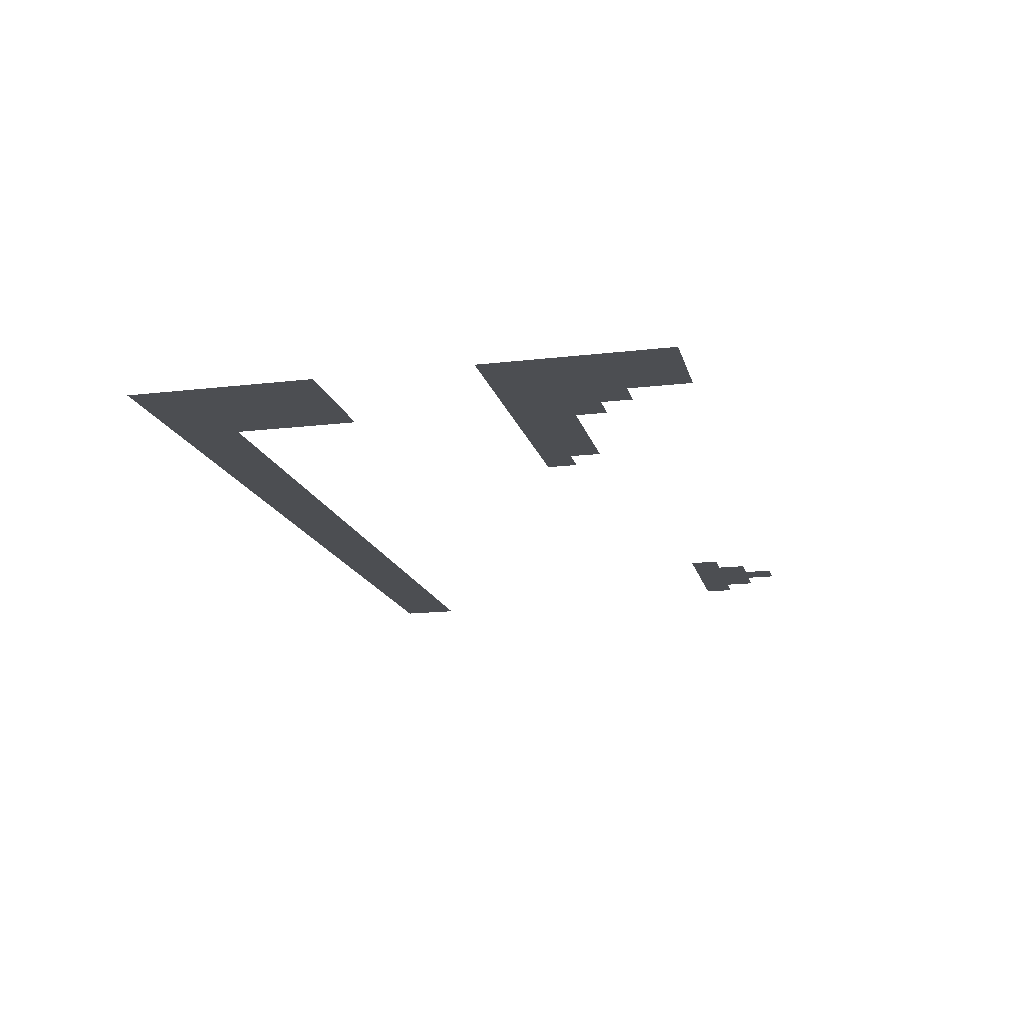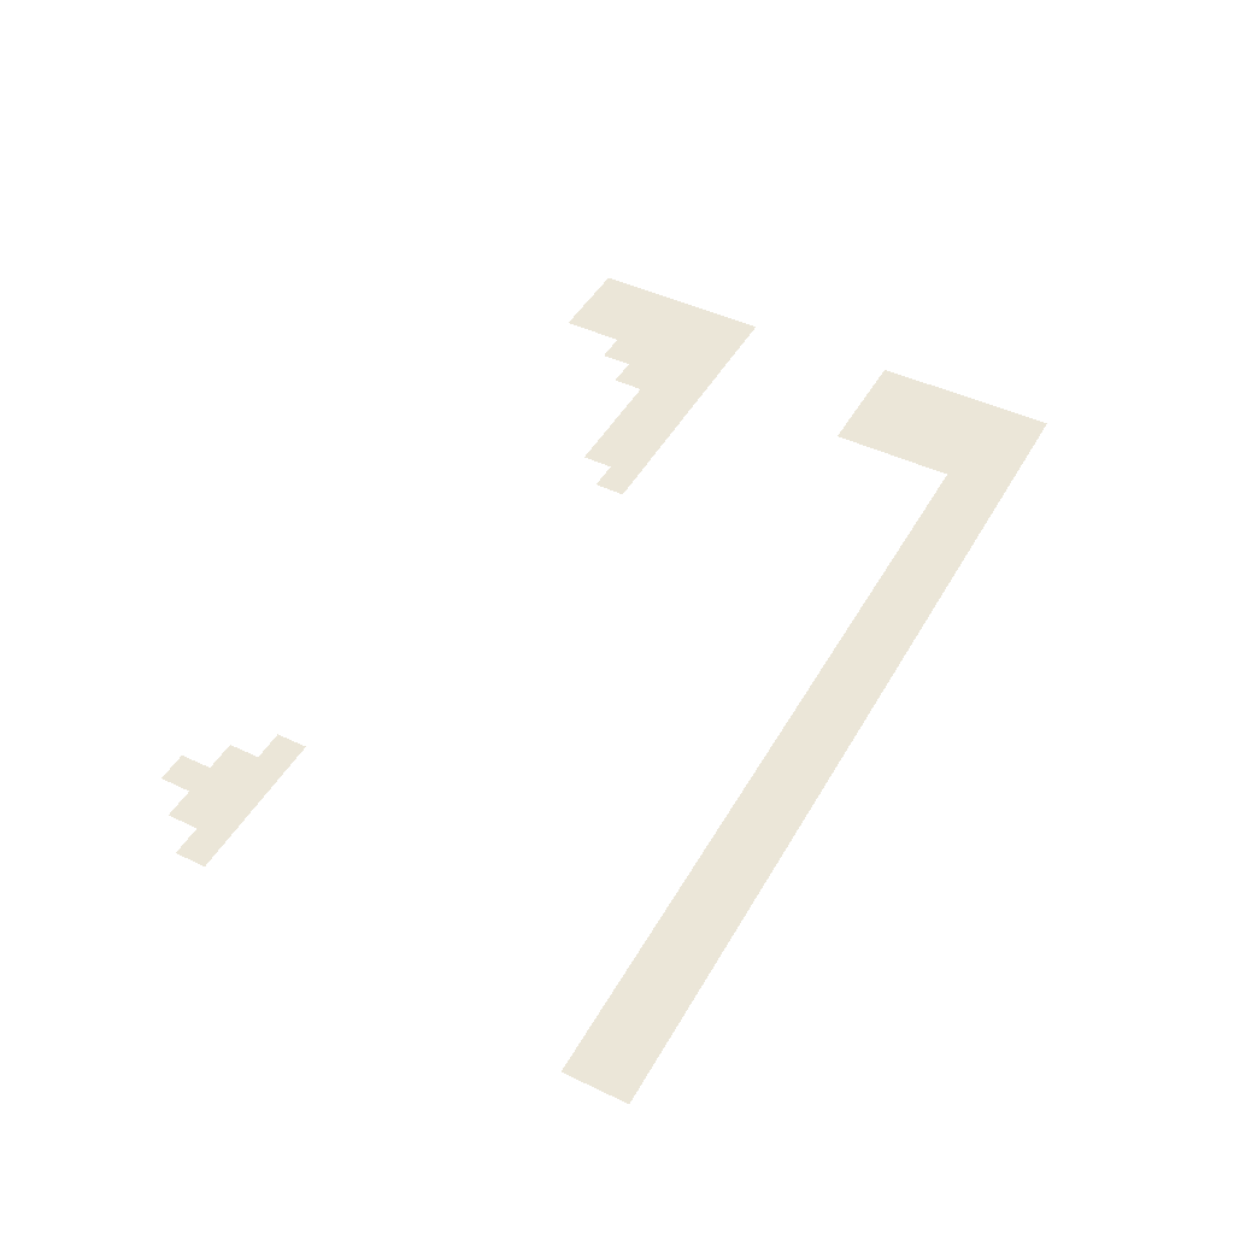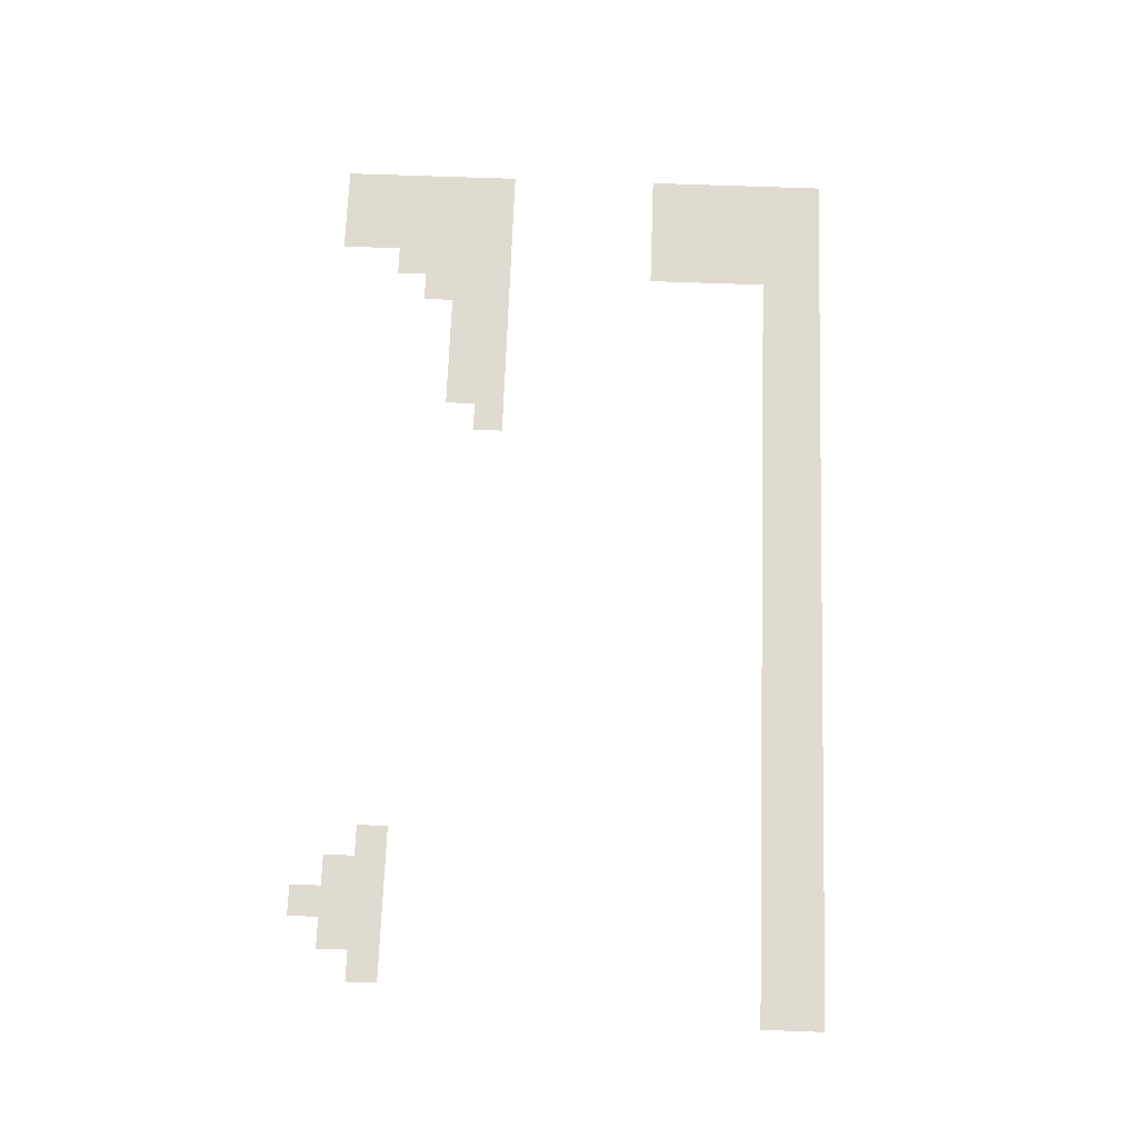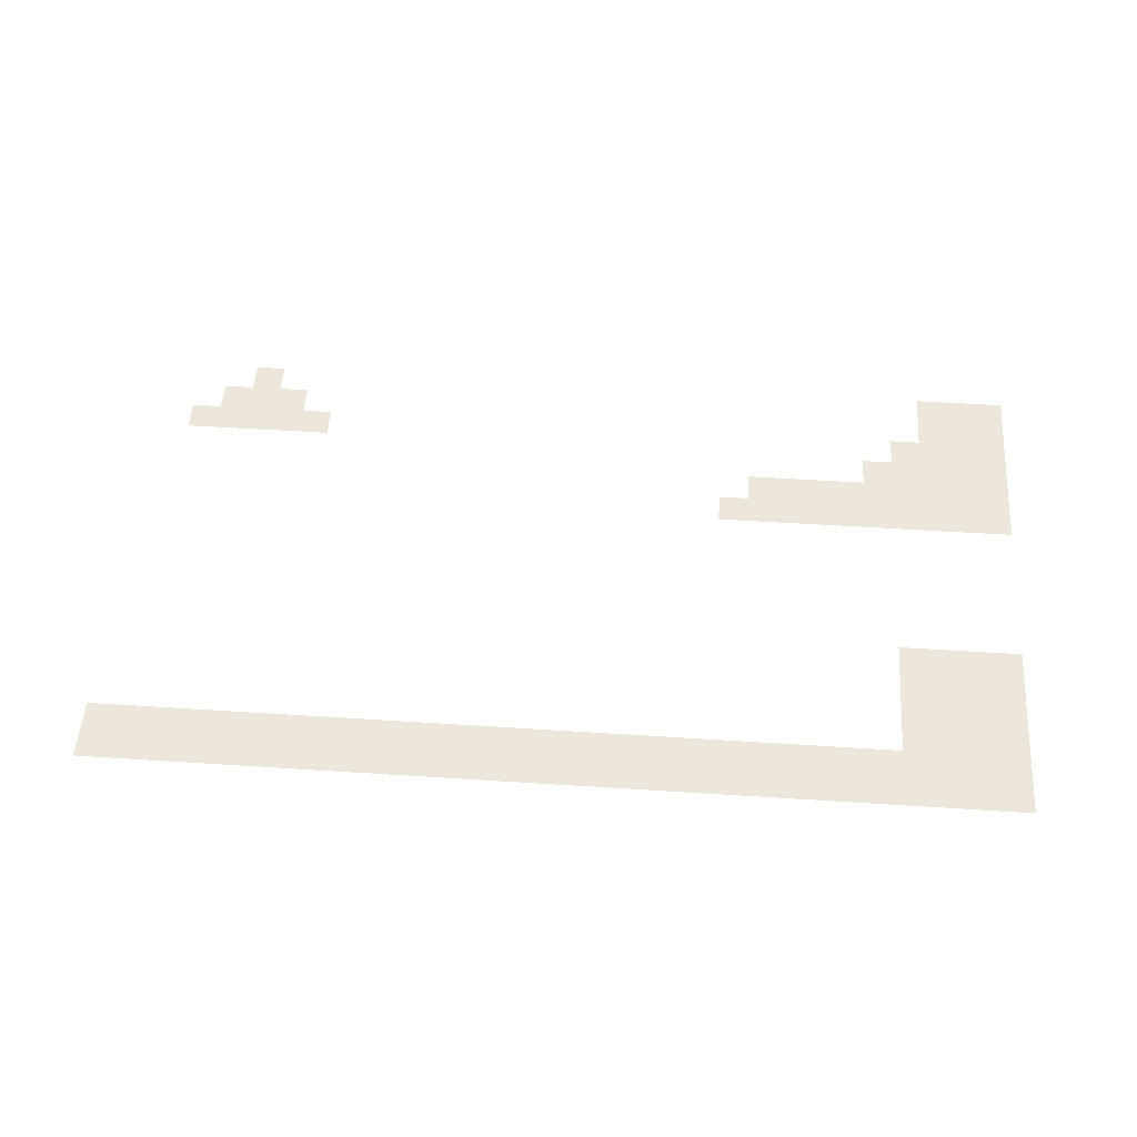
<metadata>
{"format":"obj","ext":"obj","renderer":"f3d","projection":"perspective","resolution":1024,"background":"white","views":[{"elev":-16.5,"azim":-76.4,"up":"+Z"},{"elev":46.1,"azim":118.5,"up":"+Z"},{"elev":69.9,"azim":92.1,"up":"+Z"},{"elev":52.2,"azim":-176.0,"up":"+Z"}]}
</metadata>
<code>
o Z_0_07
g Z_0_07
v -0 16 -1e-06
v -16 16 0
v -8 16 -1e-06
v -24 16 1e-06
v -28 -0 2e-06
v -4 16 -1e-06
v -20 16 0
v -4 -0 -0
v -12 16 -0
v -28 16 1e-06
v -24 4 1e-06
v -28 4 2e-06
v -28 12 1e-06
v -30 -0 2e-06
v -2 16 -1e-06
v -18 16 0
v -10 16 -1e-06
v -26 16 1e-06
v -24 6 1e-06
v -6 16 -1e-06
v -22 16 1e-06
v -14 16 -0
v -30 16 1e-06
v -4 2 -0
v -28 6 1e-06
v -28 2 2e-06
v -26 4 1e-06
v -30 4 2e-06
v -20 6 1e-06
v -22 4 1e-06
v -28 14 1e-06
v -26 12 1e-06
v -30 12 1e-06
v -26 14 1e-06
v -30 2 2e-06
v -26 2 1e-06
v -26 6 1e-06
v -6 2 -0
v -2 2 -1e-06
v -30 6 2e-06
v -22 6 1e-06
v -30 14 1e-06
v -0 17 -1e-06
v -16 15 0
v -1 16 -1e-06
v -17 16 0
v -9 16 -1e-06
v -25 16 1e-06
v -24 15 1e-06
v -8 15 -1e-06
v -27 -0 2e-06
v -5 16 -1e-06
v -21 16 0
v -3 -0 -0
v -13 16 -0
v -29 16 1e-06
v -4 3 -0
v -4 15 -1e-06
v -28 3 2e-06
v -25 4 1e-06
v -29 4 2e-06
v -21 4 1e-06
v -20 15 0
v -28 15 1e-06
v -28 11 1e-06
v -29 12 1e-06
v -12 15 -0
v -29 -0 2e-06
v -3 16 -1e-06
v -19 16 0
v -11 16 -0
v -27 16 1e-06
v -24 5 1e-06
v -7 16 -1e-06
v -23 16 1e-06
v -0 15 -1e-06
v -16 17 -0
v -15 16 -0
v -8 17 -1e-06
v -24 17 1e-06
v -28 17 1e-06
v -20 17 0
v -12 17 -0
v -4 17 -1e-06
v -4 1 -0
v -28 5 2e-06
v -28 1 2e-06
v -27 4 1e-06
v -20 5 1e-06
v -23 4 1e-06
v -28 13 1e-06
v -27 12 1e-06
v -10 15 -0
v -30 11 1e-06
v -26 11 1e-06
v -26 15 1e-06
v -26 13 1e-06
v -27 14 1e-06
v -18 15 0
v -30 3 2e-06
v -30 1 2e-06
v -29 2 2e-06
v -26 3 1e-06
v -27 2 2e-06
v -26 5 1e-06
v -25 6 1e-06
v -27 6 1e-06
v -2 15 -1e-06
v -6 3 -0
v -5 2 -0
v -2 3 -1e-06
v -2 1 -1e-06
v -1 2 -1e-06
v -3 2 -1e-06
v -6 17 -1e-06
v -2 17 -1e-06
v -14 17 -0
v -10 17 -1e-06
v -22 17 0
v -18 17 0
v -30 17 1e-06
v -26 17 1e-06
v -6 15 -1e-06
v -30 5 2e-06
v -29 6 2e-06
v -22 5 1e-06
v -21 6 1e-06
v -23 6 1e-06
v -22 15 1e-06
v -30 15 1e-06
v -30 13 1e-06
v -29 14 1e-06
v -14 15 -0
v -13 15 -0
v -29 13 1e-06
v -29 15 1e-06
v -21 15 0
v -23 5 1e-06
v -21 5 1e-06
v -29 5 2e-06
v -5 15 -1e-06
v -27 17 1e-06
v -25 17 1e-06
v -29 17 1e-06
v -19 17 0
v -17 17 0
v -23 17 1e-06
v -21 17 0
v -11 17 -0
v -9 17 -1e-06
v -15 17 -0
v -13 17 -0
v -3 17 -1e-06
v -1 17 -1e-06
v -7 17 -1e-06
v -5 17 -1e-06
v -3 1 -0
v -1 3 -1e-06
v -5 1 -0
v -5 3 -0
v -1 15 -1e-06
v -27 5 1e-06
v -25 5 1e-06
v -27 1 2e-06
v -25 3 1e-06
v -29 1 2e-06
v -29 3 2e-06
v -17 15 0
v -27 13 1e-06
v -25 15 1e-06
v -29 11 1e-06
v -9 15 -1e-06
v -11 15 -0
v -27 11 1e-06
v -27 15 1e-06
v -19 15 0
v -27 3 2e-06
v -3 15 -1e-06
v -3 3 -1e-06
v -7 15 -1e-06
v -23 15 1e-06
v -15 15 -0
f 182 44 2 78
f 181 49 4 75
f 180 50 3 74
f 178 58 6 69
f 177 59 12 88
f 176 63 7 70
f 175 64 10 72
f 174 65 13 92
f 173 67 9 71
f 172 93 17 47
f 171 94 33 66
f 170 96 18 48
f 169 91 31 98
f 168 99 16 46
f 167 100 28 61
f 166 101 35 102
f 165 103 27 60
f 164 87 26 104
f 163 105 37 106
f 162 86 25 107
f 161 108 15 45
f 157 85 24 114
f 141 123 20 52
f 140 124 40 125
f 139 126 41 127
f 138 73 19 128
f 137 129 21 53
f 136 130 23 56
f 135 131 42 132
f 134 133 22 55
f 67 134 55 9
f 91 135 132 31
f 13 66 135 91
f 66 33 131 135
f 64 136 56 10
f 31 132 136 64
f 132 42 130 136
f 63 137 53 7
f 126 138 128 41
f 30 90 138 126
f 90 11 73 138
f 89 139 127 29
f 62 30 126 139
f 86 140 125 25
f 12 61 140 86
f 61 28 124 140
f 58 141 52 6
f 18 72 142 122
f 72 10 81 142
f 4 48 143 80
f 48 18 122 143
f 10 56 144 81
f 56 23 121 144
f 16 70 145 120
f 70 7 82 145
f 2 46 146 77
f 46 16 120 146
f 21 75 147 119
f 75 4 80 147
f 7 53 148 82
f 53 21 119 148
f 17 71 149 118
f 71 9 83 149
f 3 47 150 79
f 47 17 118 150
f 22 78 151 117
f 78 2 77 151
f 9 55 152 83
f 55 22 117 152
f 15 69 153 116
f 69 6 84 153
f 1 45 154 43
f 45 15 116 154
f 20 74 155 115
f 74 3 79 155
f 6 52 156 84
f 52 20 115 156
f 112 157 114 39
f 54 8 85 157
f 113 39 111 158
f 85 159 110 24
f 24 110 160 57
f 110 38 109 160
f 76 161 45 1
f 105 162 107 37
f 27 88 162 105
f 88 12 86 162
f 73 163 106 19
f 11 60 163 73
f 60 27 105 163
f 51 5 87 164
f 87 166 102 26
f 5 68 166 87
f 68 14 101 166
f 59 167 61 12
f 26 102 167 59
f 102 35 100 167
f 44 168 46 2
f 97 169 98 34
f 32 92 169 97
f 92 13 91 169
f 49 170 48 4
f 65 171 66 13
f 50 172 47 3
f 93 173 71 17
f 95 174 92 32
f 96 175 72 18
f 34 98 175 96
f 98 31 64 175
f 99 176 70 16
f 103 177 88 27
f 36 104 177 103
f 104 26 59 177
f 108 178 69 15
f 39 114 179 111
f 114 24 57 179
f 123 180 74 20
f 129 181 75 21
f 133 182 78 22

</code>
